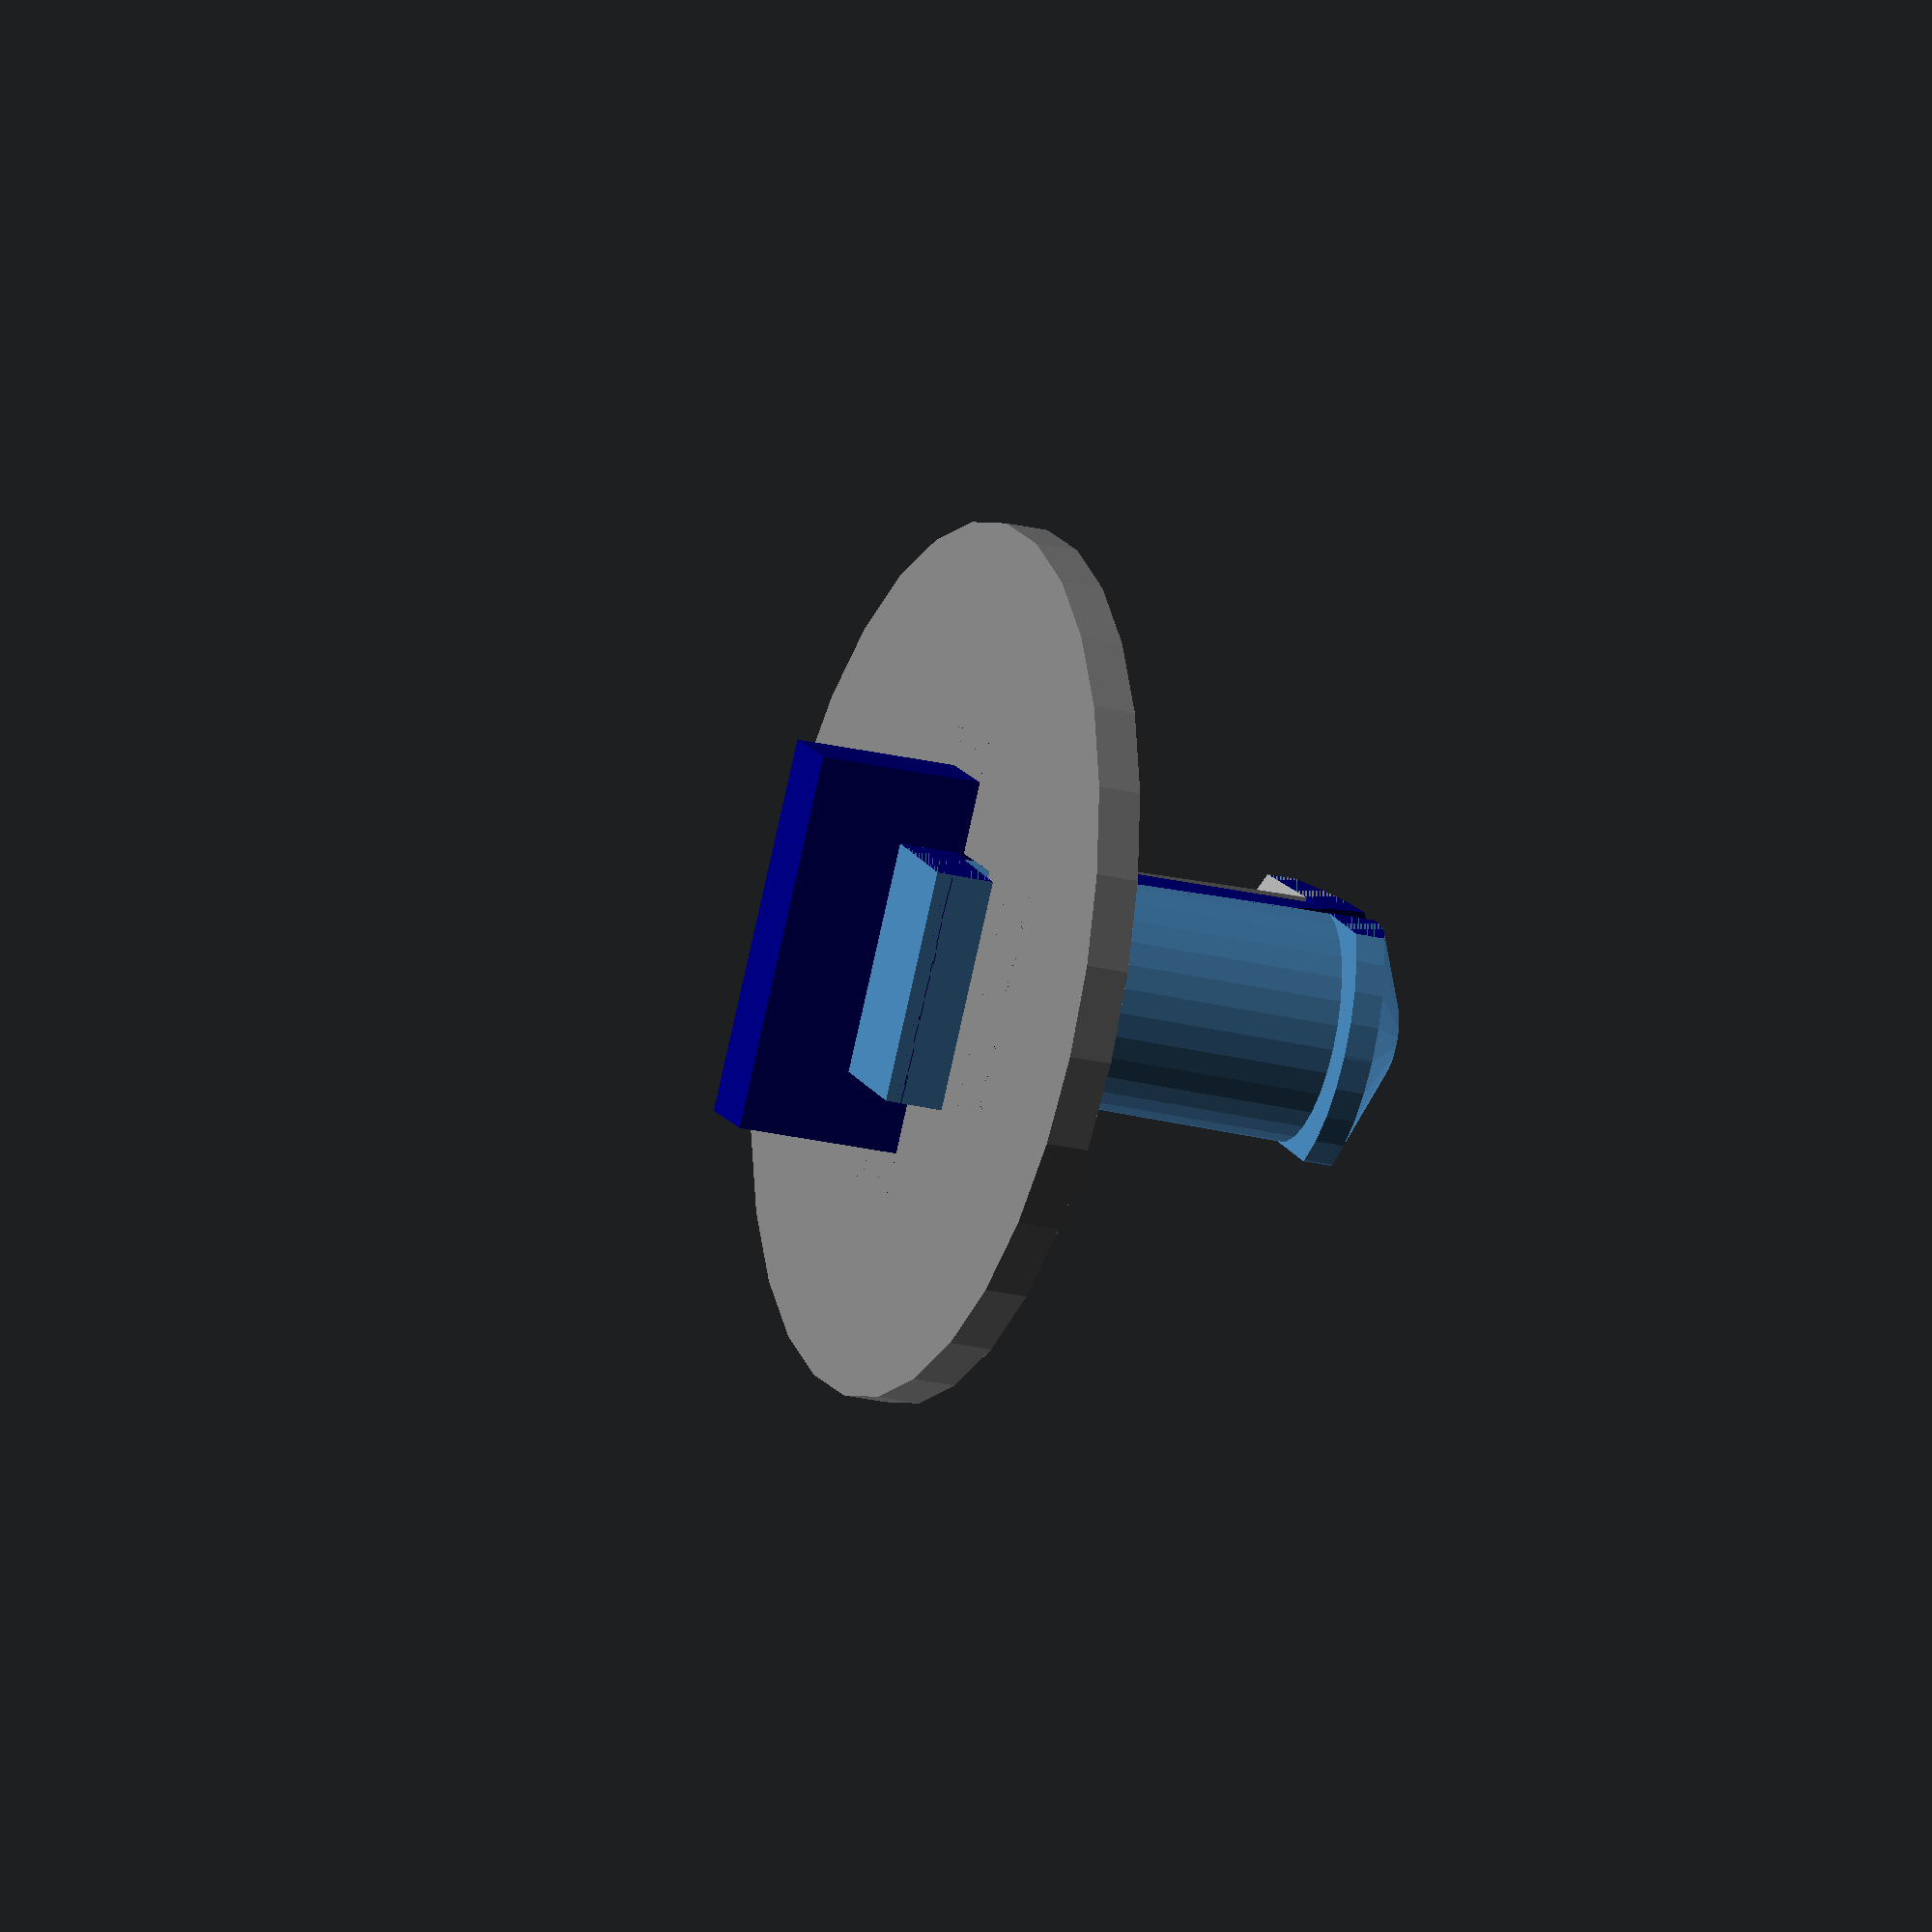
<openscad>
/* [Panel_Retainer_Clip] */
//Diameter of center pin in mm
PinDiameterInMm = 8;// [6:15]
//Length of center pin in mm.
PinLengthInMm = 12;//[7:50]
//Diamenter of the large washer
WasherDiameterInMm = 30;//[20:50]
/* [Print_Layout] */
// 0 to render as assembled, 1 to render for printing
$PrintLayout = 0;//[0:Assembled,1:Printable]

/* [Hidden] */
$fs=.8;


if ($PrintLayout == 0)
    PanelRetainerClip(PinDiameterInMm,WasherDiameterInMm,PinLengthInMm, true);
else 
    PrintLayout(PinDiameterInMm,WasherDiameterInMm,PinLengthInMm);

module PrintLayout(shaftDiameter, topDiameter, depth){
    angle = atan(.95/(depth+4));
    translate([-topDiameter/2,(shaftDiameter-topDiameter)/2+2,1.5])
        TopWasher(shaftDiameter, topDiameter);
    translate([depth+3.5,-1,0.1])
        rotate([0,-90+angle,0])
            translate([-shaftDiameter/6,0,0])
                RightWing(shaftDiameter, depth);
    translate([-depth-4,shaftDiameter+3,0.1])
        rotate([0,90-angle,0])
            translate([shaftDiameter/6,0,0])
                LeftWing(shaftDiameter,depth);
    translate([8, shaftDiameter+3,0])
        rotate([0,90,0])
            translate([-shaftDiameter/6,0,0])
                Pin(shaftDiameter,depth);
}

module PanelRetainerClip(shaftDiameter=6, topDiameter=25, depth=15, open=false){
    angle = atan(.95/(depth+4));
    color("gray")
        TopWasher(shaftDiameter, topDiameter);
    color("darkgray")
    rotate([0,open?angle:0,0])
        RightWing(shaftDiameter, depth);
    color("steelblue")
    rotate([0,open?-angle:0,0])
        LeftWing(shaftDiameter, depth);
    color("navy")
    translate([0,0,open==true?0:-depth-4])
        Pin(shaftDiameter, depth);
}

module TopWasher(shaftDiameter, topDiameter){
    translate([0,0,-.75])
    difference(){
        cylinder(d=topDiameter, h = 1.5, center=true);
        cube([shaftDiameter, shaftDiameter, 2], center=true);
    }
}
module CenterSlot(shaftDiameter, depth){
    cube([shaftDiameter/3-.01,2*shaftDiameter, 4*depth], center = true);
}
module IdealPin(shaftDiameter, depth){
    intersection(){
        union(){
            translate([0,0,depth/2-.75])
                cylinder(d=shaftDiameter, h = depth+3, center=true);
            translate([0,0,depth])
                minkowski(){
                    cylinder(r1=shaftDiameter*.66, r2 = shaftDiameter/6, h=2);
                    cube([.1,.1,1]);
                }
                
            translate([0,0,-2.75])
                cube([shaftDiameter+4,shaftDiameter, 2], center=true);
        }
        cube([2*shaftDiameter, shaftDiameter, depth*3], center=true);
    }
}
module Half(shaftDiameter, depth){
    translate([-shaftDiameter, -shaftDiameter,-depth])
        cube([shaftDiameter, 2*shaftDiameter, 3*depth]);
}
module RightWing(shaftDiameter, depth){
    angle = atan(.95/(depth+4));
    translate([.2,0,0])
    difference(){
        IdealPin(shaftDiameter, depth);
        translate([.1,0,-depth/2-3])
            rotate([0,-angle,0])
                translate([0,0,depth/2])
                    scale([1.1,1,1]){
                        CenterSlot(shaftDiameter, depth);
                        Half(shaftDiameter, depth);
                    }
        translate([shaftDiameter/2,0,-.6])
            cube([1,shaftDiameter,2], center=true);
    }
}
module LeftWing(shaftDiameter, depth){
    mirror([1,0,0])
        RightWing(shaftDiameter, depth);
}
module Pin(shaftDiameter, depth){
    difference(){
        union(){
            intersection(){
                IdealPin(shaftDiameter, depth);
                CenterSlot(shaftDiameter, depth);
            }
            translate([0,0,-3.75])
                cube([shaftDiameter/3,shaftDiameter+5, 7], center=true);
        }
        translate([-2.25,0, depth+1])
            rotate([0,105,0])
                cube([shaftDiameter, shaftDiameter+2, 4], center=true);
    }
}

</openscad>
<views>
elev=22.5 azim=326.3 roll=246.9 proj=o view=solid
</views>
